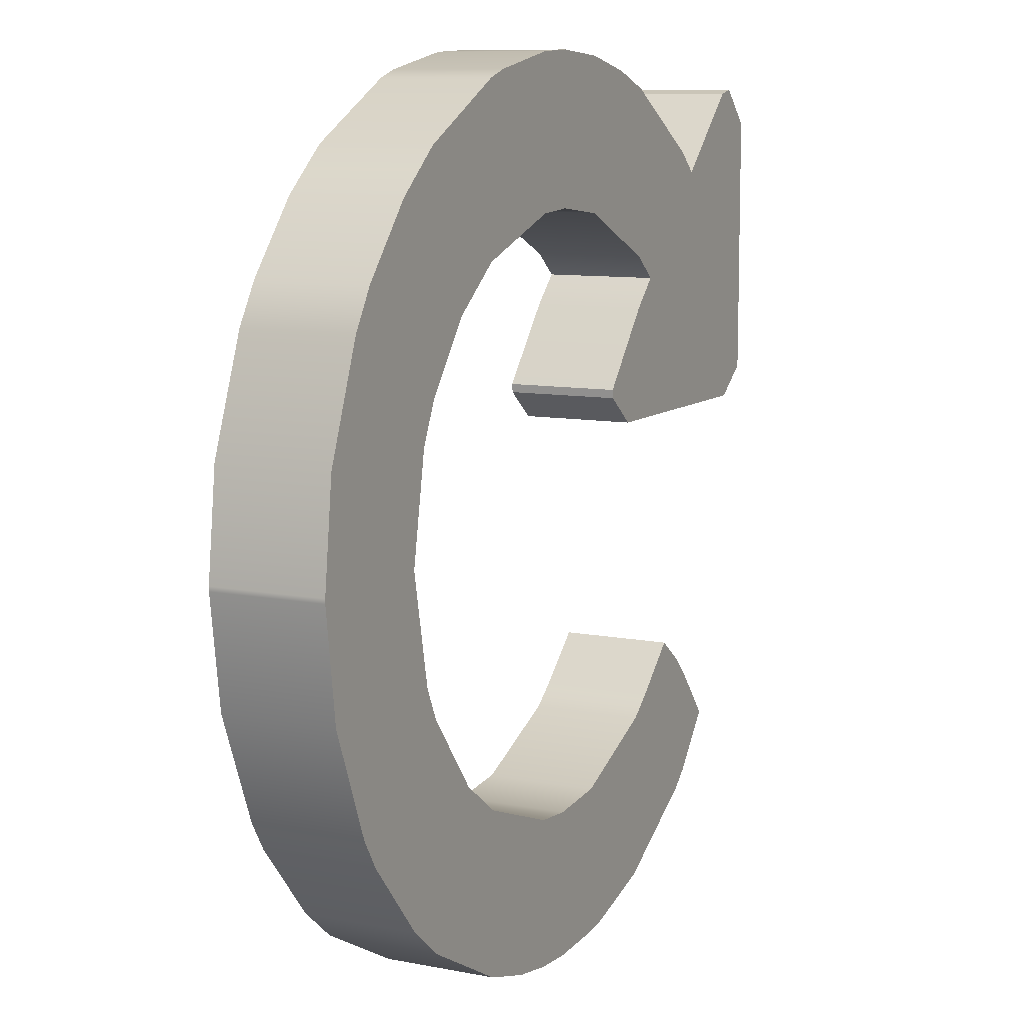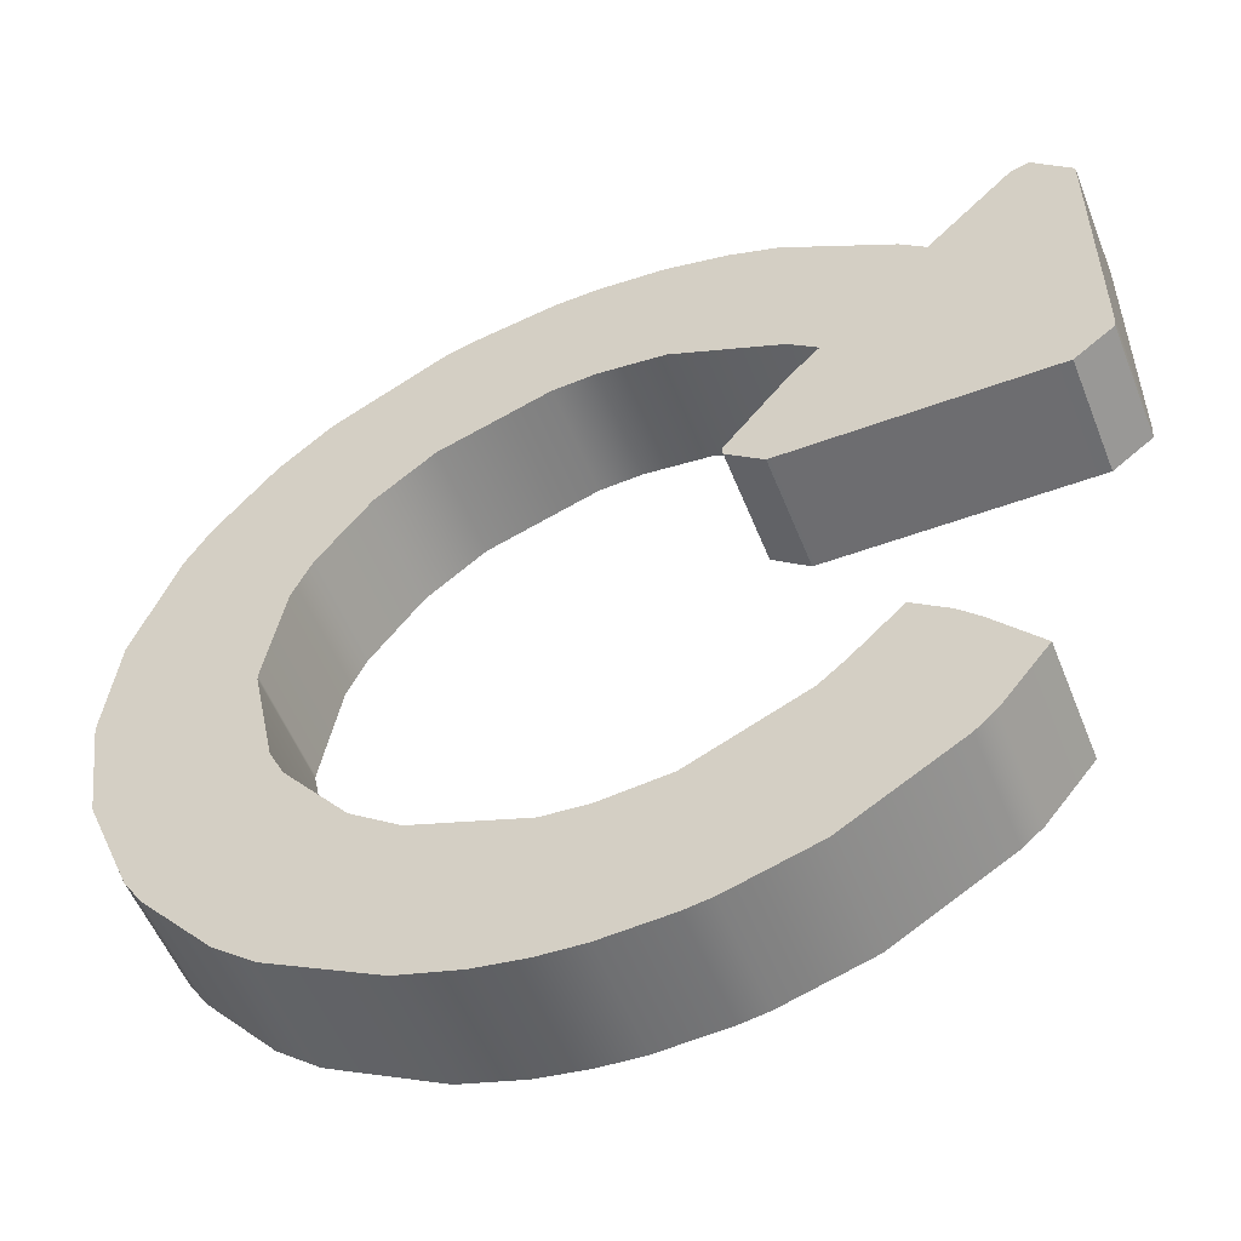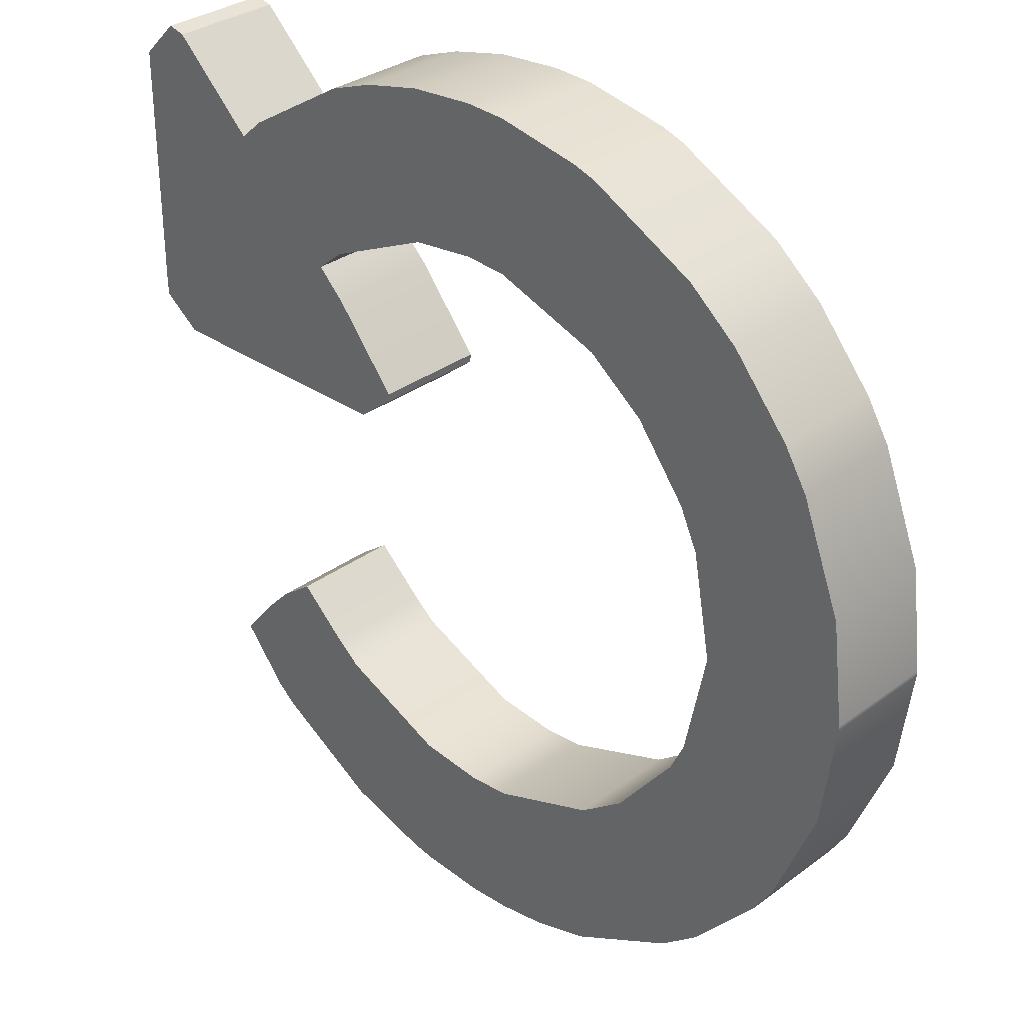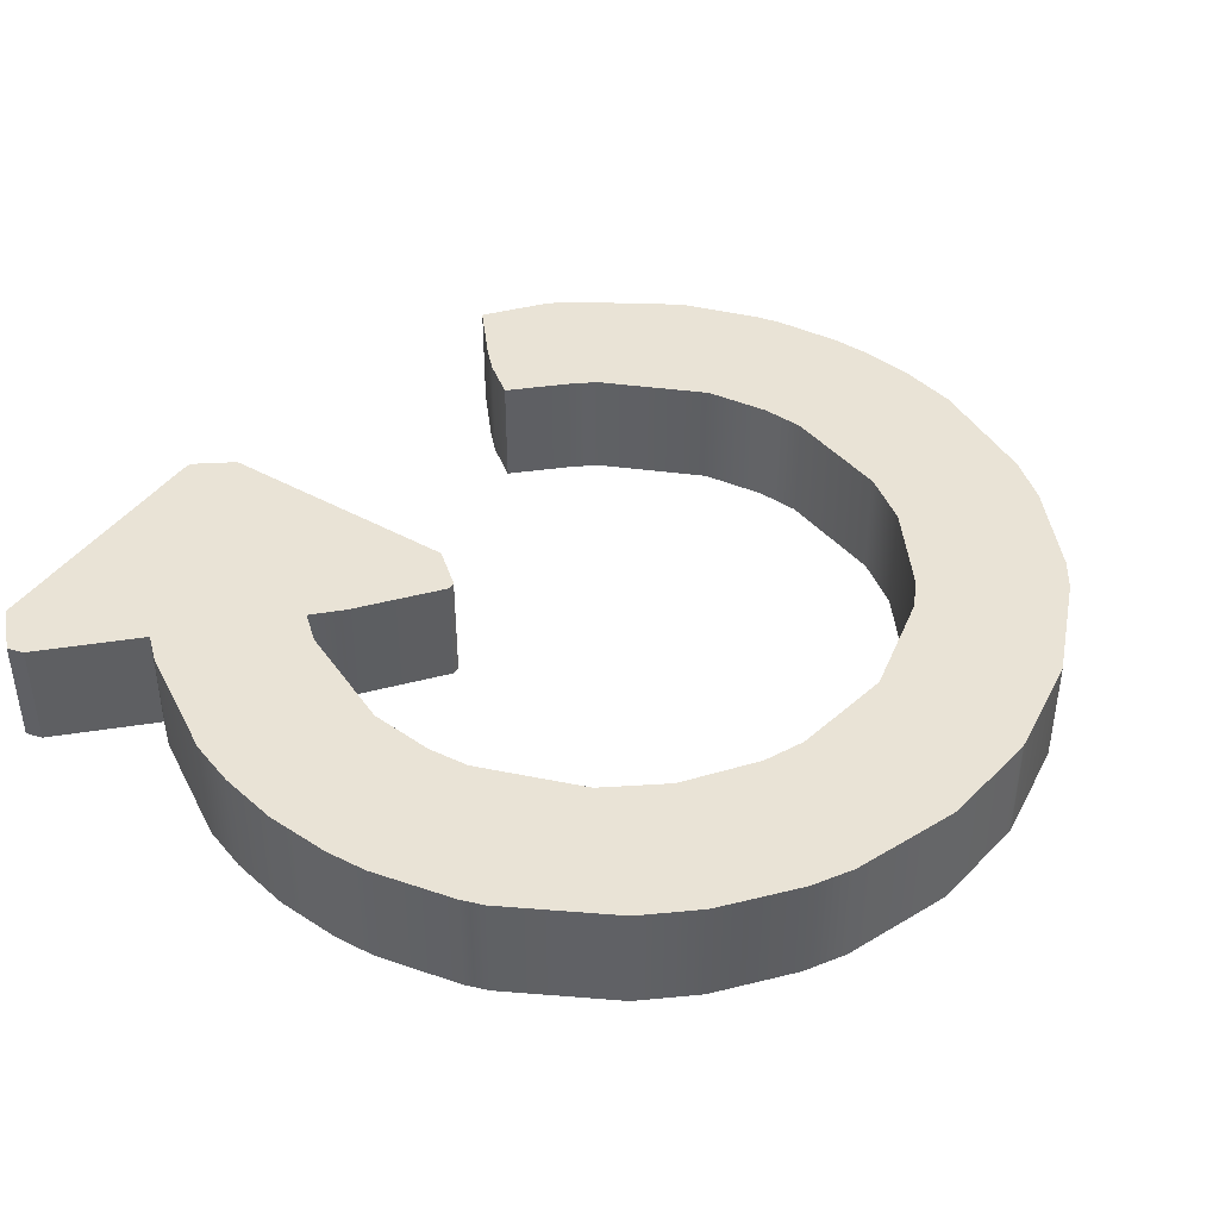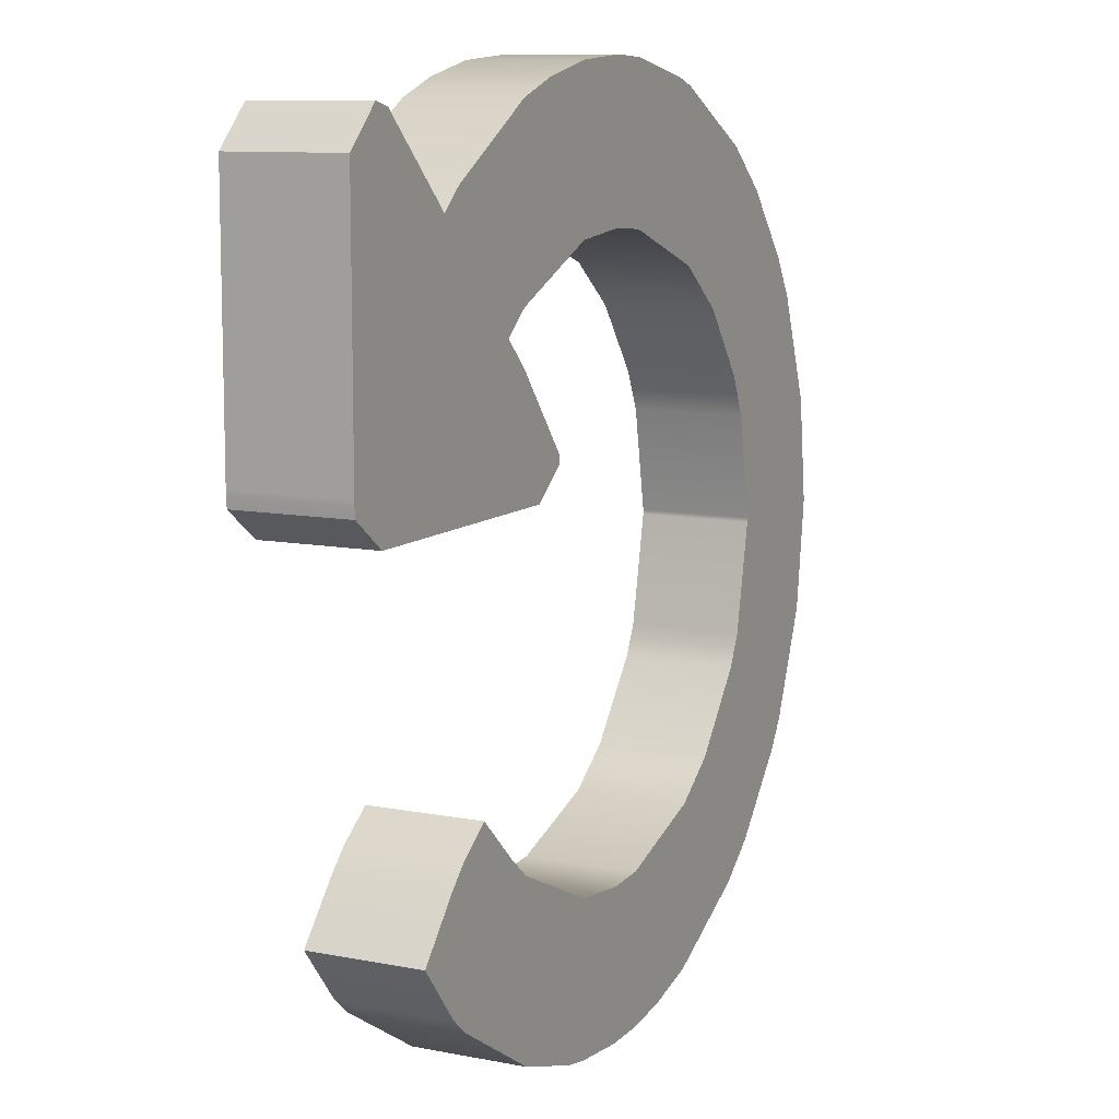
<metadata>
{"format":"obj","ext":"obj","renderer":"f3d","projection":"perspective","resolution":1024,"background":"white","views":[{"elev":9.6,"azim":-63.0,"up":"+Y"},{"elev":-54.1,"azim":21.4,"up":"+Y"},{"elev":31.9,"azim":-136.1,"up":"+Y"},{"elev":42.3,"azim":-146.6,"up":"+Z"},{"elev":9.9,"azim":116.9,"up":"+Y"}]}
</metadata>
<code>
v 0.2061 0.2214 0.05758
v 0.2522 -0.1777 0.05758
v -0.3024 -0.000153 0.05758
v -0.000326 0.3024 0.05758
v 0.000149 -0.3024 0.05758
v 0.3124 0.3283 0.05758
v -0.00016 -0.4535 0.05758
v 0.3533 -0.2774 0.05758
v -0.4536 -9.4e-05 0.05758
v -0.000619 0.4535 0.05758
v 0.4535 0.3779 0.05758
v 0.4157 0.4158 0.05758
v 0.4135 0.07554 0.05758
v 0.4536 0.1209 0.05758
v 0.4535 0.1156 0.05758
v 0.1512 0.07559 0.05758
v 0.1134 0.1136 0.05758
v 0.1772 0.2451 0.05758
v 0.1772 -0.2449 0.05758
v 0.1772 -0.4177 0.05758
v 0.1772 0.4168 0.05758
v 0.1772 0.07558 0.05758
v 0.1772 0.1925 0.05758
v 0.307 -0.3341 0.05758
v 0.1772 -0.3341 0.05758
v 0.2876 -0.351 0.05758
v 0.2876 -0.3341 0.05758
v 0.2022 -0.2244 0.05758
v 0.3079 -0.2244 0.05758
v 0.2876 -0.2244 0.05758
v 0.2876 -0.2039 0.05758
v 0.1772 0.3245 0.05758
v 0.4535 0.3245 0.05758
v 0.398 0.3245 0.05758
v 0.398 0.07555 0.05758
v 0.4526 0.105 0.05758
v 0.398 0.105 0.05758
v 0.4535 0.2148 0.05758
v 0.398 0.2148 0.05758
v 0.1772 0.105 0.05758
v 0.2876 0.07558 0.05758
v 0.2876 0.105 0.05758
v 0.1994 0.2148 0.05758
v 0.2876 0.2148 0.05758
v 0.2876 0.3245 0.05758
v 0.398 0.4113 0.05758
v 0.2876 0.3501 0.05758
v -0.3024 -0.004798 0.05758
v -0.4536 -0.004798 0.05758
v -0.1542 -0.26 0.05758
v -0.1541 -0.4265 0.05758
v -0.1541 -0.3341 0.05758
v 0.06672 -0.4486 0.05758
v 0.06672 -0.3341 0.05758
v 0.09322 -0.4439 0.05758
v 0.06672 -0.4439 0.05758
v -0.09309 -0.4439 0.05758
v -0.04371 -0.4514 0.05758
v -0.04371 -0.4439 0.05758
v -0.04371 -0.3341 0.05758
v 0.06672 -0.295 0.05758
v -0.04371 -0.2992 0.05758
v -0.3061 -0.3342 0.05758
v -0.2646 -0.368 0.05758
v -0.2646 -0.3341 0.05758
v -0.3751 -0.2546 0.05758
v -0.375 -0.004797 0.05758
v -0.2023 -0.2244 0.05758
v -0.375 -0.2244 0.05758
v -0.2646 -0.2244 0.05758
v -0.2797 -0.1146 0.05758
v -0.375 -0.1146 0.05758
v -0.2646 -0.1461 0.05758
v -0.3939 -0.2244 0.05758
v -0.4388 -0.1146 0.05758
v -0.1541 0.2599 0.05758
v -0.1541 0.4264 0.05758
v -0.1541 0.3245 0.05758
v 0.1144 0.105 0.05758
v 0.06672 0.2949 0.05758
v 0.06672 0.3245 0.05758
v -0.04371 0.2992 0.05758
v -0.04371 0.3245 0.05758
v -0.1305 0.4343 0.05758
v 0.1289 0.4343 0.05758
v 0.06672 0.4343 0.05758
v -0.04371 0.4343 0.05758
v 0.06672 0.4484 0.05758
v -0.04371 0.4514 0.05758
v -0.3163 0.3246 0.05758
v -0.3751 0.2546 0.05758
v -0.2835 0.105 0.05758
v -0.375 0.105 0.05758
v -0.2125 0.2148 0.05758
v -0.375 0.2148 0.05758
v -0.2646 0.146 0.05758
v -0.2646 0.2148 0.05758
v -0.2646 0.3245 0.05758
v -0.4412 0.105 0.05758
v -0.3992 0.2148 0.05758
v -0.2646 0.368 0.05758
v -0.3163 0.3246 -0.05758
v -0.2646 0.368 -0.05758
v -0.2646 0.3245 -0.05758
v 0.1772 0.3245 -0.05758
v 0.1772 0.4168 -0.05758
v 0.2876 0.3501 -0.05758
v 0.2876 0.3245 -0.05758
v 0.2022 -0.2244 -0.05758
v 0.2522 -0.1777 -0.05758
v 0.2876 -0.2039 -0.05758
v 0.2876 -0.2244 -0.05758
v 0.2876 -0.351 -0.05758
v 0.1772 -0.4177 -0.05758
v 0.1772 -0.3341 -0.05758
v 0.2876 -0.3341 -0.05758
v 0.307 -0.3341 -0.05758
v 0.1772 -0.2449 -0.05758
v 0.3079 -0.2244 -0.05758
v 0.3533 -0.2774 -0.05758
v 0.2061 0.2214 -0.05758
v 0.1772 0.2451 -0.05758
v 0.2876 0.2148 -0.05758
v 0.1994 0.2148 -0.05758
v 0.398 0.3245 -0.05758
v 0.4535 0.3245 -0.05758
v 0.4535 0.2148 -0.05758
v 0.398 0.2148 -0.05758
v 0.4526 0.105 -0.05758
v 0.4135 0.07554 -0.05758
v 0.398 0.07555 -0.05758
v 0.398 0.105 -0.05758
v 0.4536 0.1209 -0.05758
v 0.4535 0.1156 -0.05758
v 0.2876 0.07558 -0.05758
v 0.1772 0.07558 -0.05758
v 0.1772 0.105 -0.05758
v 0.2876 0.105 -0.05758
v 0.1772 0.1925 -0.05758
v 0.398 0.4113 -0.05758
v 0.4157 0.4158 -0.05758
v 0.4535 0.3779 -0.05758
v 0.3124 0.3283 -0.05758
v -0.4388 -0.1146 -0.05758
v -0.4536 -0.004798 -0.05758
v -0.375 -0.004797 -0.05758
v -0.375 -0.1146 -0.05758
v -0.1542 -0.26 -0.05758
v -0.04371 -0.2992 -0.05758
v -0.04371 -0.3341 -0.05758
v -0.1541 -0.3341 -0.05758
v -0.09309 -0.4439 -0.05758
v -0.1541 -0.4265 -0.05758
v -0.04371 -0.4439 -0.05758
v 0.09322 -0.4439 -0.05758
v 0.06672 -0.4439 -0.05758
v 0.06672 -0.3341 -0.05758
v 0.06672 -0.4486 -0.05758
v -0.04371 -0.4514 -0.05758
v -0.00016 -0.4535 -0.05758
v 0.06672 -0.295 -0.05758
v 0.000149 -0.3024 -0.05758
v -0.2646 -0.368 -0.05758
v -0.3061 -0.3342 -0.05758
v -0.2646 -0.3341 -0.05758
v -0.3024 -0.004798 -0.05758
v -0.2797 -0.1146 -0.05758
v -0.3751 -0.2546 -0.05758
v -0.375 -0.2244 -0.05758
v -0.2646 -0.2244 -0.05758
v -0.2023 -0.2244 -0.05758
v -0.2646 -0.1461 -0.05758
v -0.3939 -0.2244 -0.05758
v -0.1305 0.4343 -0.05758
v -0.04371 0.4514 -0.05758
v -0.04371 0.4343 -0.05758
v -0.04371 0.2992 -0.05758
v -0.1541 0.2599 -0.05758
v -0.1541 0.3245 -0.05758
v -0.04371 0.3245 -0.05758
v 0.1512 0.07559 -0.05758
v 0.1144 0.105 -0.05758
v 0.06672 0.2949 -0.05758
v 0.06672 0.3245 -0.05758
v 0.1134 0.1136 -0.05758
v -0.000326 0.3024 -0.05758
v -0.1541 0.4264 -0.05758
v 0.06672 0.4343 -0.05758
v 0.1289 0.4343 -0.05758
v 0.06672 0.4484 -0.05758
v -0.000619 0.4535 -0.05758
v -0.3992 0.2148 -0.05758
v -0.3751 0.2546 -0.05758
v -0.375 0.2148 -0.05758
v -0.2646 0.2148 -0.05758
v -0.2835 0.105 -0.05758
v -0.3024 -0.000153 -0.05758
v -0.375 0.105 -0.05758
v -0.2646 0.146 -0.05758
v -0.2125 0.2148 -0.05758
v -0.4536 -9.4e-05 -0.05758
v -0.4412 0.105 -0.05758
f 102 103 104
f 106 107 105
f 105 107 108
f 109 110 112
f 112 110 111
f 114 115 113
f 113 115 116
f 117 113 116
f 112 116 109
f 109 116 118
f 118 116 115
f 112 119 116
f 116 119 117
f 119 120 117
f 111 119 112
f 124 121 123
f 123 121 108
f 121 122 108
f 122 105 108
f 125 126 128
f 128 126 127
f 129 130 132
f 132 130 131
f 132 128 129
f 129 128 134
f 134 128 133
f 127 133 128
f 135 136 138
f 138 136 137
f 132 131 138
f 138 131 135
f 138 137 123
f 137 139 123
f 139 124 123
f 128 132 123
f 123 132 138
f 108 125 123
f 123 125 128
f 126 125 142
f 142 125 141
f 140 141 125
f 107 143 108
f 108 143 125
f 143 140 125
f 145 146 144
f 144 146 147
f 148 149 151
f 151 149 150
f 151 150 153
f 153 150 152
f 152 150 154
f 115 114 157
f 156 157 155
f 114 155 157
f 155 158 156
f 159 152 154
f 154 156 159
f 159 156 160
f 158 160 156
f 150 157 154
f 154 157 156
f 118 115 161
f 161 115 157
f 161 157 162
f 157 150 162
f 149 162 150
f 163 164 165
f 153 163 151
f 151 163 165
f 167 147 166
f 166 147 146
f 170 165 169
f 165 164 169
f 164 168 169
f 151 165 148
f 148 165 171
f 171 165 170
f 169 147 170
f 170 147 172
f 167 172 147
f 172 171 170
f 168 173 169
f 144 147 173
f 173 147 169
f 174 175 176
f 178 179 177
f 177 179 180
f 136 181 137
f 137 181 182
f 122 183 105
f 105 183 184
f 182 185 137
f 139 137 185
f 183 186 184
f 184 186 180
f 186 177 180
f 179 187 180
f 187 174 180
f 174 176 180
f 188 189 184
f 184 189 105
f 189 106 105
f 176 188 180
f 180 188 184
f 190 189 188
f 188 176 190
f 190 176 191
f 175 191 176
f 192 193 194
f 195 194 104
f 194 193 104
f 193 102 104
f 196 197 198
f 166 146 197
f 197 146 198
f 194 195 198
f 195 199 198
f 199 196 198
f 200 199 195
f 195 104 200
f 200 104 178
f 178 104 179
f 146 145 198
f 145 201 198
f 201 202 198
f 202 192 198
f 198 192 194
f 187 179 103
f 103 179 104
f 90 98 101
f 45 47 32
f 32 47 21
f 28 30 2
f 2 30 31
f 27 25 26
f 26 25 20
f 24 27 26
f 25 27 19
f 19 27 28
f 27 30 28
f 30 27 29
f 27 24 29
f 24 8 29
f 31 30 29
f 43 44 1
f 44 45 1
f 1 45 18
f 45 32 18
f 34 39 33
f 33 39 38
f 36 37 13
f 13 37 35
f 39 37 38
f 36 15 37
f 15 14 37
f 38 37 14
f 41 42 22
f 22 42 40
f 37 42 35
f 35 42 41
f 42 44 40
f 44 43 40
f 43 23 40
f 39 44 37
f 37 44 42
f 45 44 34
f 34 44 39
f 33 11 34
f 11 12 34
f 46 34 12
f 47 45 6
f 45 34 6
f 34 46 6
f 72 67 75
f 75 67 49
f 50 52 62
f 62 52 60
f 59 60 57
f 60 52 57
f 57 52 51
f 25 54 20
f 56 55 54
f 54 55 20
f 55 56 53
f 58 59 57
f 56 59 53
f 53 59 7
f 59 58 7
f 60 59 54
f 54 59 56
f 54 25 61
f 61 25 19
f 61 5 54
f 54 5 60
f 62 60 5
f 64 65 63
f 65 64 52
f 52 64 51
f 67 72 48
f 48 72 71
f 70 69 65
f 65 69 63
f 69 66 63
f 70 65 68
f 68 65 50
f 65 52 50
f 69 70 72
f 70 73 72
f 71 72 73
f 73 70 68
f 66 69 74
f 69 72 74
f 74 72 75
f 84 87 89
f 83 78 82
f 82 78 76
f 79 16 40
f 40 16 22
f 18 32 80
f 80 32 81
f 79 40 17
f 23 17 40
f 80 81 4
f 81 83 4
f 83 82 4
f 78 83 77
f 77 83 84
f 83 87 84
f 86 81 85
f 81 32 85
f 32 21 85
f 87 83 86
f 86 83 81
f 88 86 85
f 86 88 87
f 88 10 87
f 89 87 10
f 100 95 91
f 97 98 95
f 98 90 95
f 90 91 95
f 92 93 3
f 67 48 93
f 93 48 3
f 97 95 96
f 93 92 95
f 96 95 92
f 94 97 96
f 78 98 76
f 76 98 94
f 98 97 94
f 67 93 49
f 49 93 9
f 93 99 9
f 99 93 100
f 100 93 95
f 98 78 101
f 101 78 77
f 90 101 102
f 102 101 103
f 21 47 106
f 106 47 107
f 28 2 109
f 109 2 110
f 2 31 110
f 110 31 111
f 26 20 113
f 113 20 114
f 24 26 117
f 117 26 113
f 19 28 118
f 118 28 109
f 29 8 119
f 119 8 120
f 8 24 120
f 120 24 117
f 31 29 111
f 111 29 119
f 1 18 121
f 121 18 122
f 43 1 124
f 124 1 121
f 33 38 126
f 126 38 127
f 36 13 129
f 129 13 130
f 13 35 130
f 130 35 131
f 38 14 127
f 127 14 133
f 14 15 133
f 133 15 134
f 15 36 134
f 134 36 129
f 41 22 135
f 135 22 136
f 35 41 131
f 131 41 135
f 23 43 139
f 139 43 124
f 46 12 140
f 140 12 141
f 12 11 141
f 141 11 142
f 11 33 142
f 142 33 126
f 47 6 107
f 107 6 143
f 6 46 143
f 143 46 140
f 75 49 144
f 144 49 145
f 50 62 148
f 148 62 149
f 57 51 152
f 152 51 153
f 20 55 114
f 114 55 155
f 55 53 155
f 155 53 158
f 58 57 159
f 159 57 152
f 53 7 158
f 158 7 160
f 7 58 160
f 160 58 159
f 61 19 161
f 161 19 118
f 62 5 149
f 149 5 162
f 5 61 162
f 162 61 161
f 64 63 163
f 163 63 164
f 51 64 153
f 153 64 163
f 48 71 166
f 166 71 167
f 63 66 164
f 164 66 168
f 68 50 171
f 171 50 148
f 71 73 167
f 167 73 172
f 73 68 172
f 172 68 171
f 66 74 168
f 168 74 173
f 74 75 173
f 173 75 144
f 84 89 174
f 174 89 175
f 82 76 177
f 177 76 178
f 22 16 136
f 136 16 181
f 16 79 181
f 181 79 182
f 18 80 122
f 122 80 183
f 79 17 182
f 182 17 185
f 17 23 185
f 185 23 139
f 80 4 183
f 183 4 186
f 4 82 186
f 186 82 177
f 77 84 187
f 187 84 174
f 85 21 189
f 189 21 106
f 88 85 190
f 190 85 189
f 89 10 175
f 175 10 191
f 10 88 191
f 191 88 190
f 100 91 192
f 192 91 193
f 91 90 193
f 193 90 102
f 92 3 196
f 196 3 197
f 3 48 197
f 197 48 166
f 96 92 199
f 199 92 196
f 94 96 200
f 200 96 199
f 76 94 178
f 178 94 200
f 49 9 145
f 145 9 201
f 9 99 201
f 201 99 202
f 99 100 202
f 202 100 192
f 101 77 103
f 103 77 187

</code>
